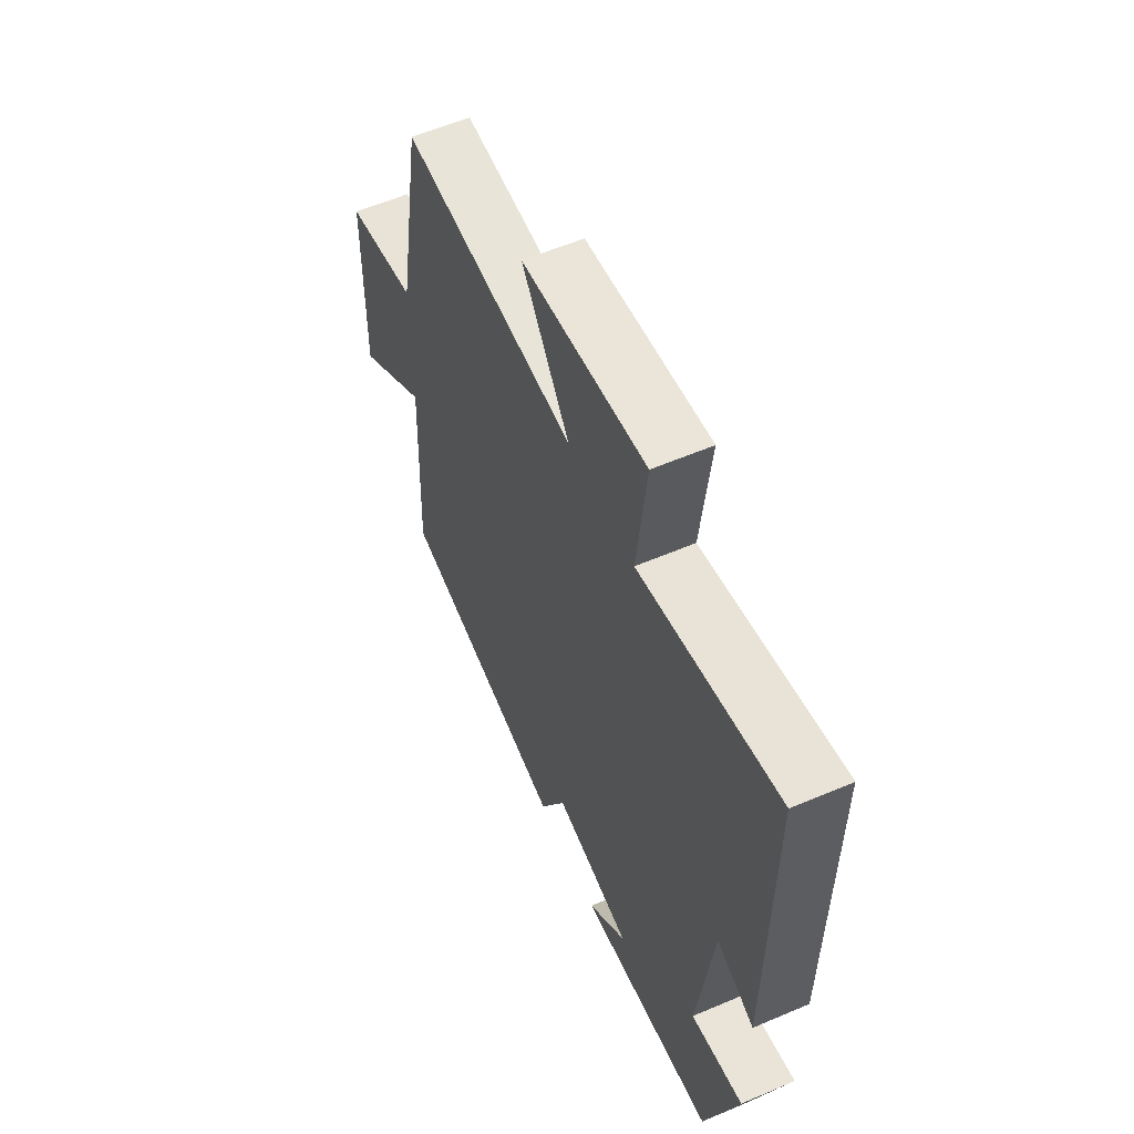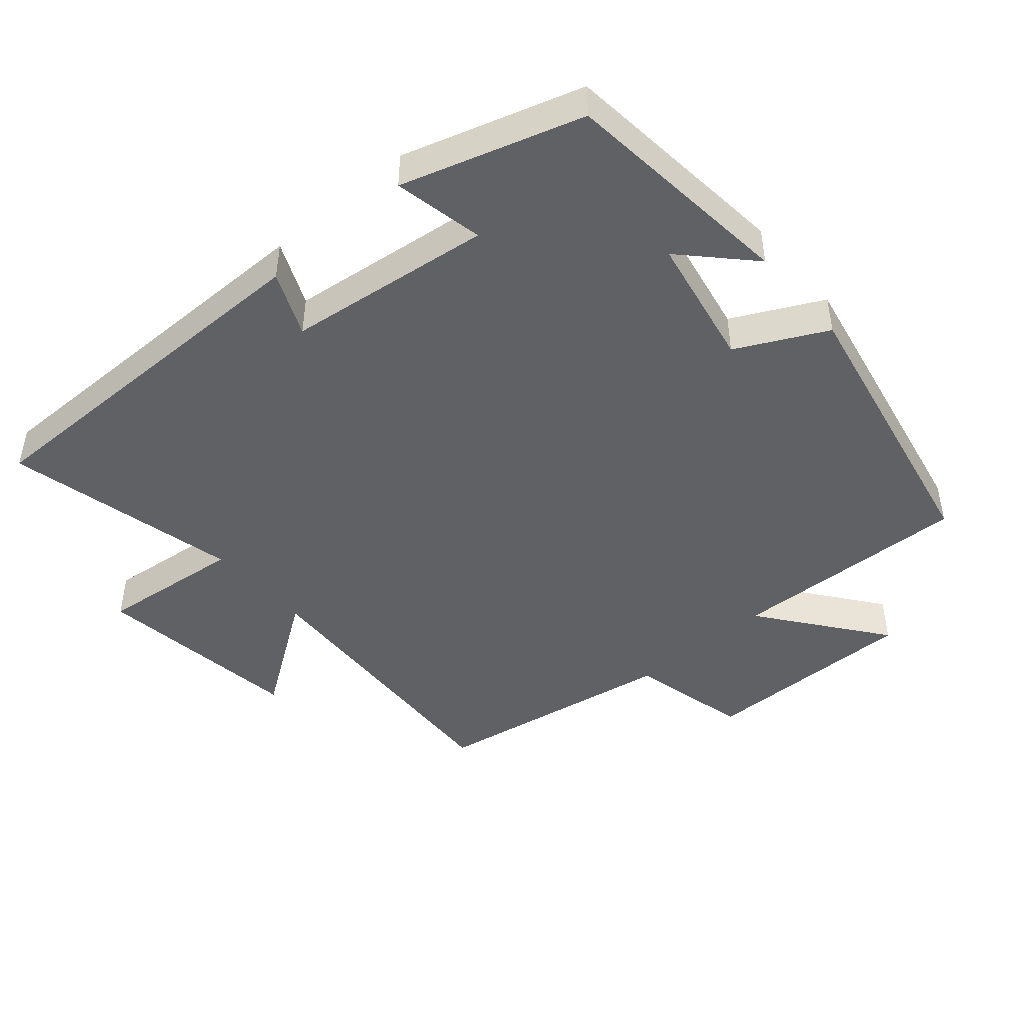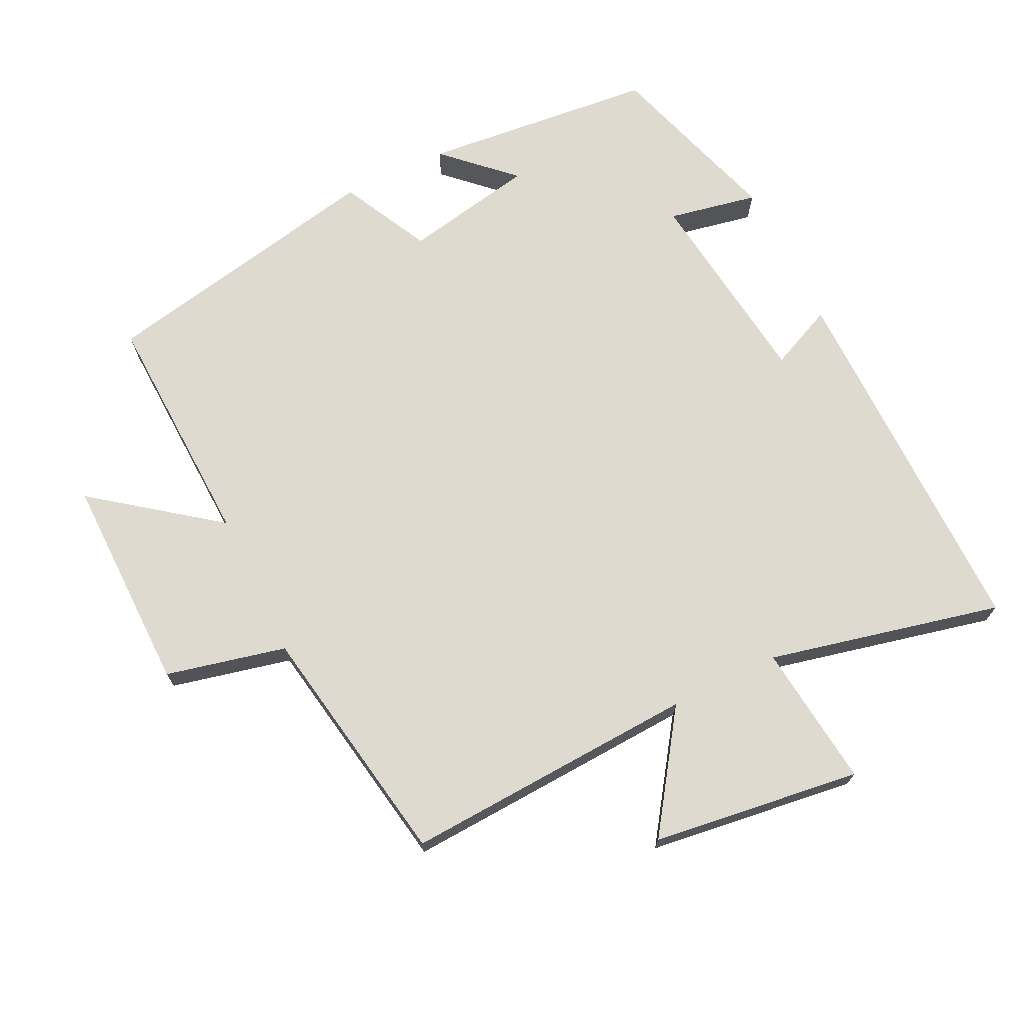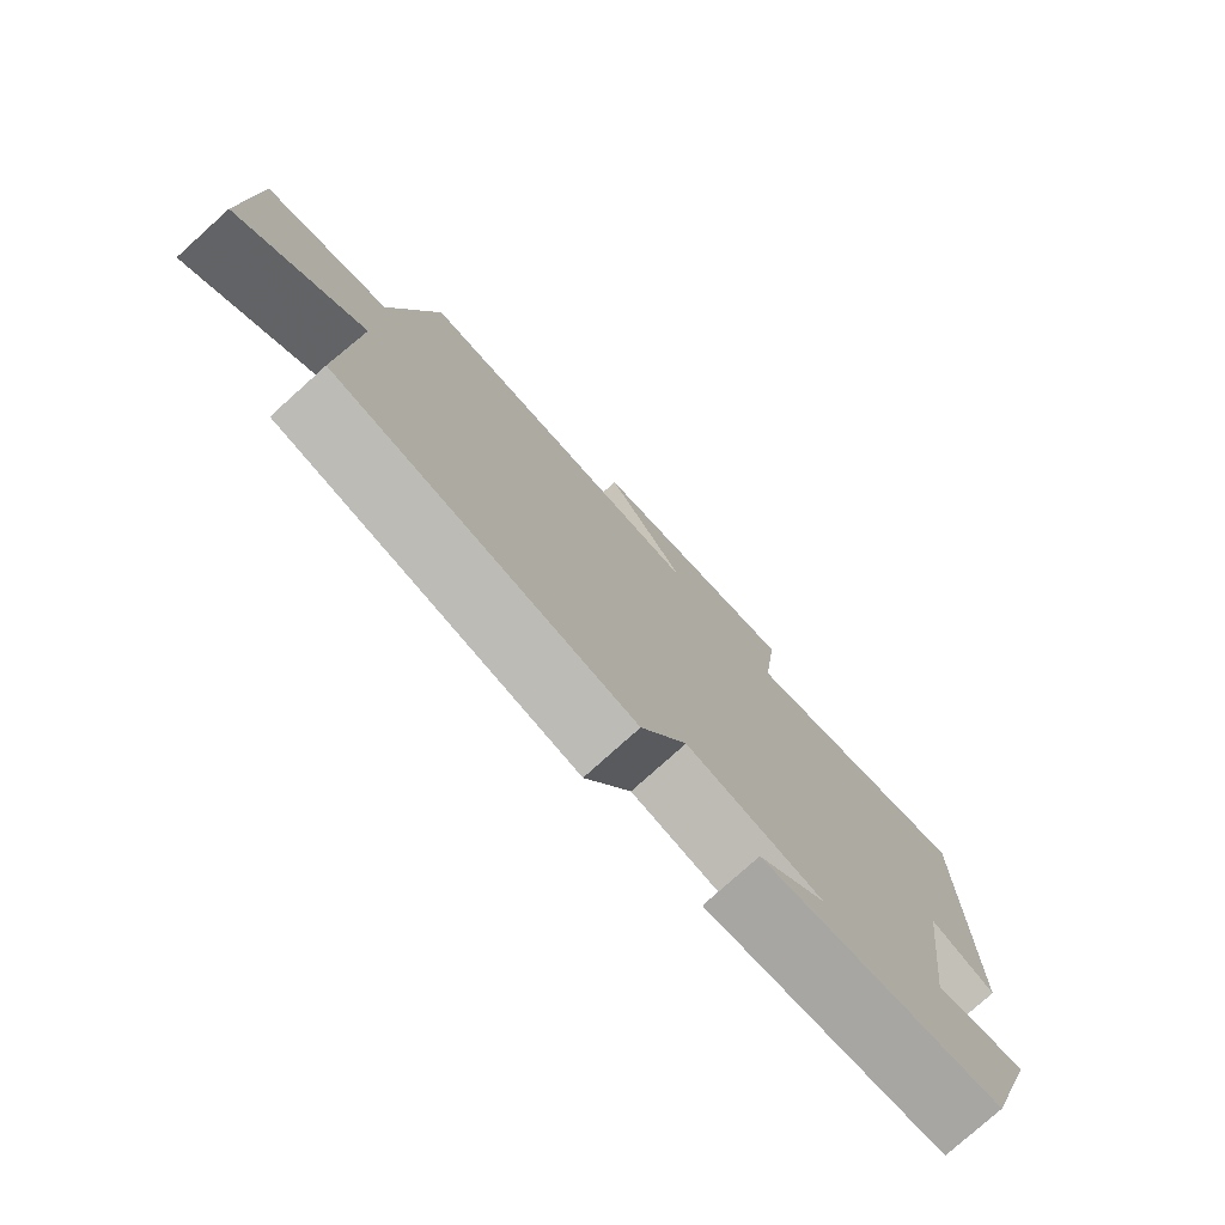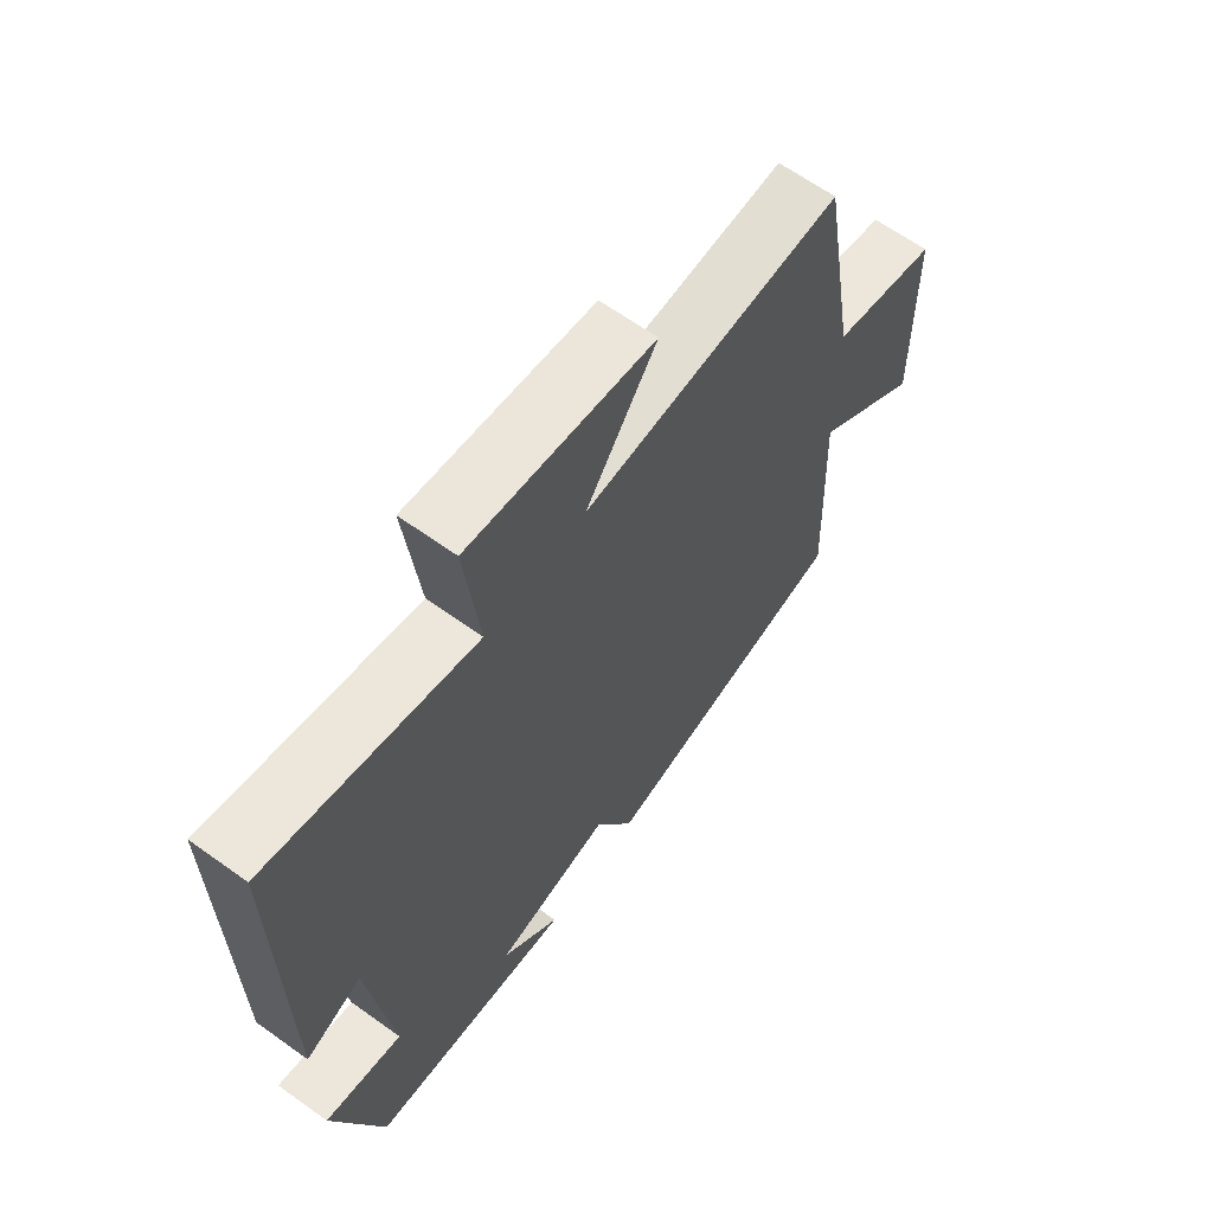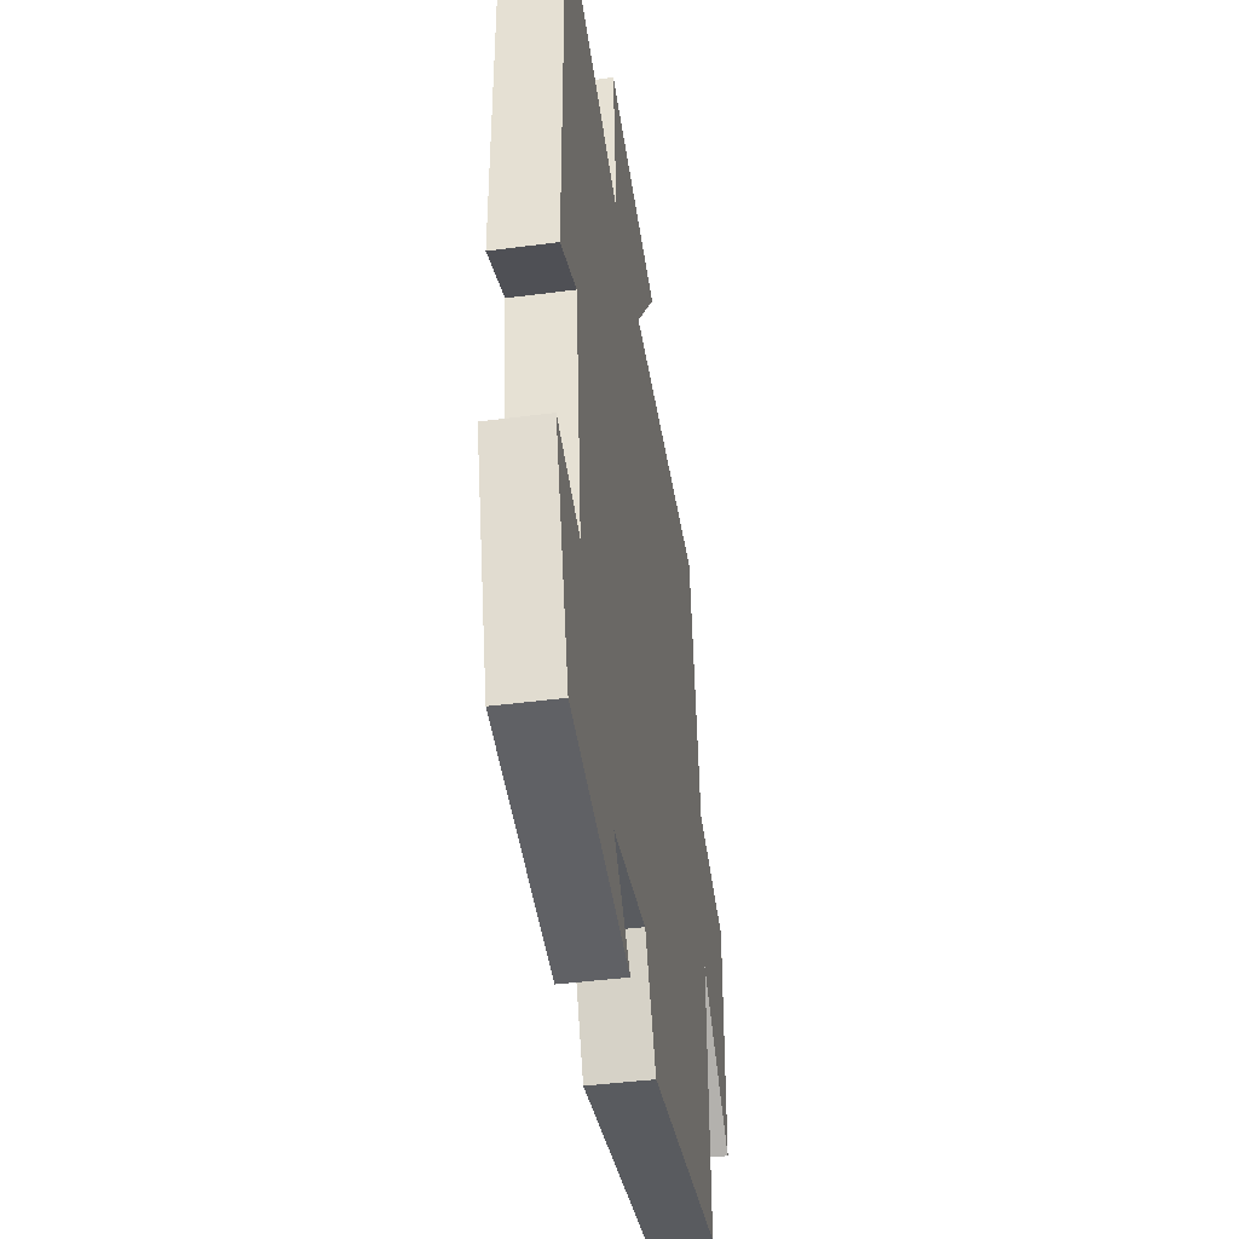
<metadata>
{"format":"obj","ext":"obj","renderer":"f3d","projection":"perspective","resolution":1024,"background":"white","views":[{"elev":58.4,"azim":66.2,"up":"+Z"},{"elev":-45.8,"azim":131.0,"up":"+Y"},{"elev":70.8,"azim":-25.9,"up":"+Y"},{"elev":-77.9,"azim":-48.0,"up":"+Z"},{"elev":64.3,"azim":125.9,"up":"+Z"},{"elev":-43.6,"azim":98.8,"up":"+Z"}]}
</metadata>
<code>
v 0.505 0.07 0.579
v 0.5 0.07 0.031
v 0.406 0.07 0.073
v 0.368 0.07 -0.229
v 0.5 0.07 -0.203
v 0.418 0.07 -0.466
v 0.073 0.07 -0.5
v 0.171 0.07 -0.407
v -0.023 0.07 -0.369
v -0.089 0.07 -0.5
v -0.514 0.07 -0.414
v -0.5 0.07 -0.061
v -0.681 0.07 -0.198
v -0.677 0.07 0.122
v -0.5 0.07 0.163
v -0.438 0.07 0.524
v -0.005 0.07 0.5
v -0.123 0.07 0.671
v 0.185 0.07 0.711
v 0.161 0.07 0.5
v 0.505 0 0.579
v 0.5 0 0.031
v 0.406 0 0.073
v 0.368 0 -0.229
v 0.5 0 -0.203
v 0.418 0 -0.466
v 0.073 0 -0.5
v 0.171 0 -0.407
v -0.023 0 -0.369
v -0.089 0 -0.5
v -0.514 0 -0.414
v -0.5 0 -0.061
v -0.681 0 -0.198
v -0.677 0 0.122
v -0.5 0 0.163
v -0.438 0 0.524
v -0.005 0 0.5
v -0.123 0 0.671
v 0.185 0 0.711
v 0.161 0 0.5
f 17 18 19 20
f 15 16 17
f 15 17 20
f 12 13 14 15
f 12 15 20 1
f 9 10 11 12
f 8 9 12 1
f 6 7 8
f 5 6 8
f 4 5 8
f 3 4 8
f 1 2 3
f 1 3 8
f 40 39 38 37
f 37 36 35
f 40 37 35
f 35 34 33 32
f 21 40 35 32
f 32 31 30 29
f 21 32 29 28
f 28 27 26
f 28 26 25
f 28 25 24
f 28 24 23
f 23 22 21
f 28 23 21
f 1 21 22 2
f 2 22 23 3
f 3 23 24 4
f 4 24 25 5
f 5 25 26 6
f 6 26 27 7
f 7 27 28 8
f 8 28 29 9
f 9 29 30 10
f 10 30 31 11
f 11 31 32 12
f 12 32 33 13
f 13 33 34 14
f 14 34 35 15
f 15 35 36 16
f 16 36 37 17
f 17 37 38 18
f 18 38 39 19
f 19 39 40 20
f 20 40 21 1

</code>
